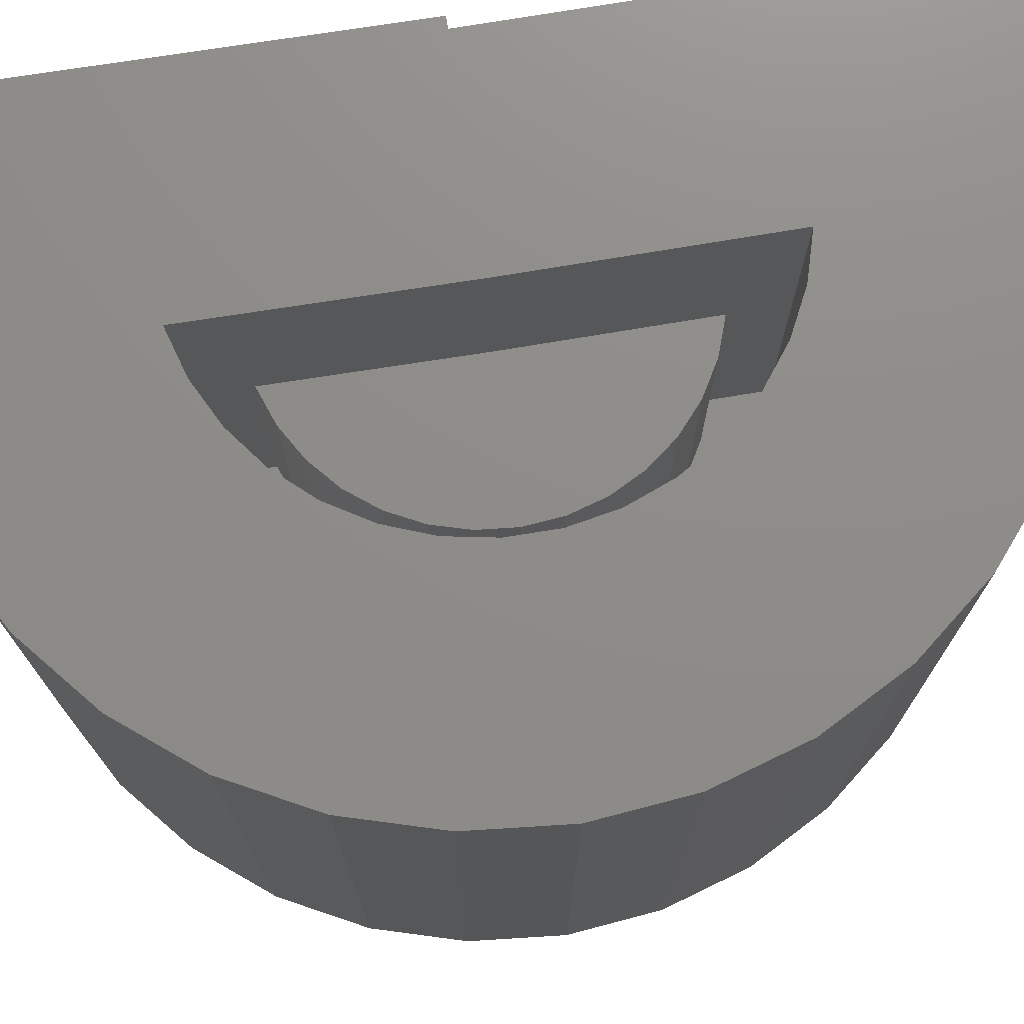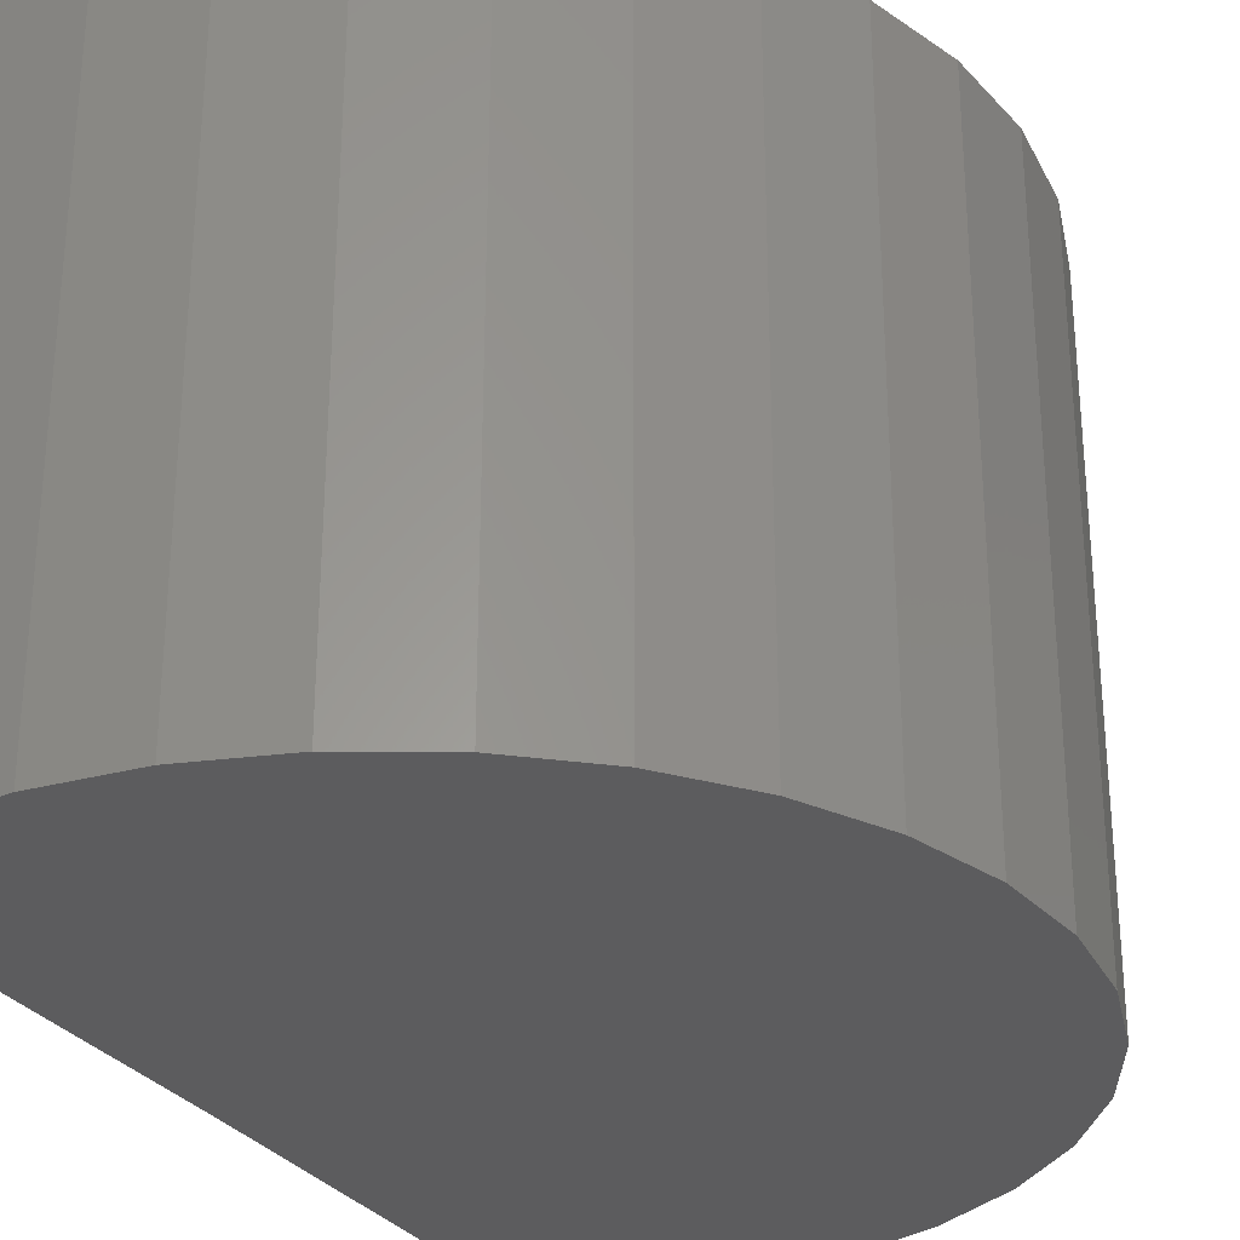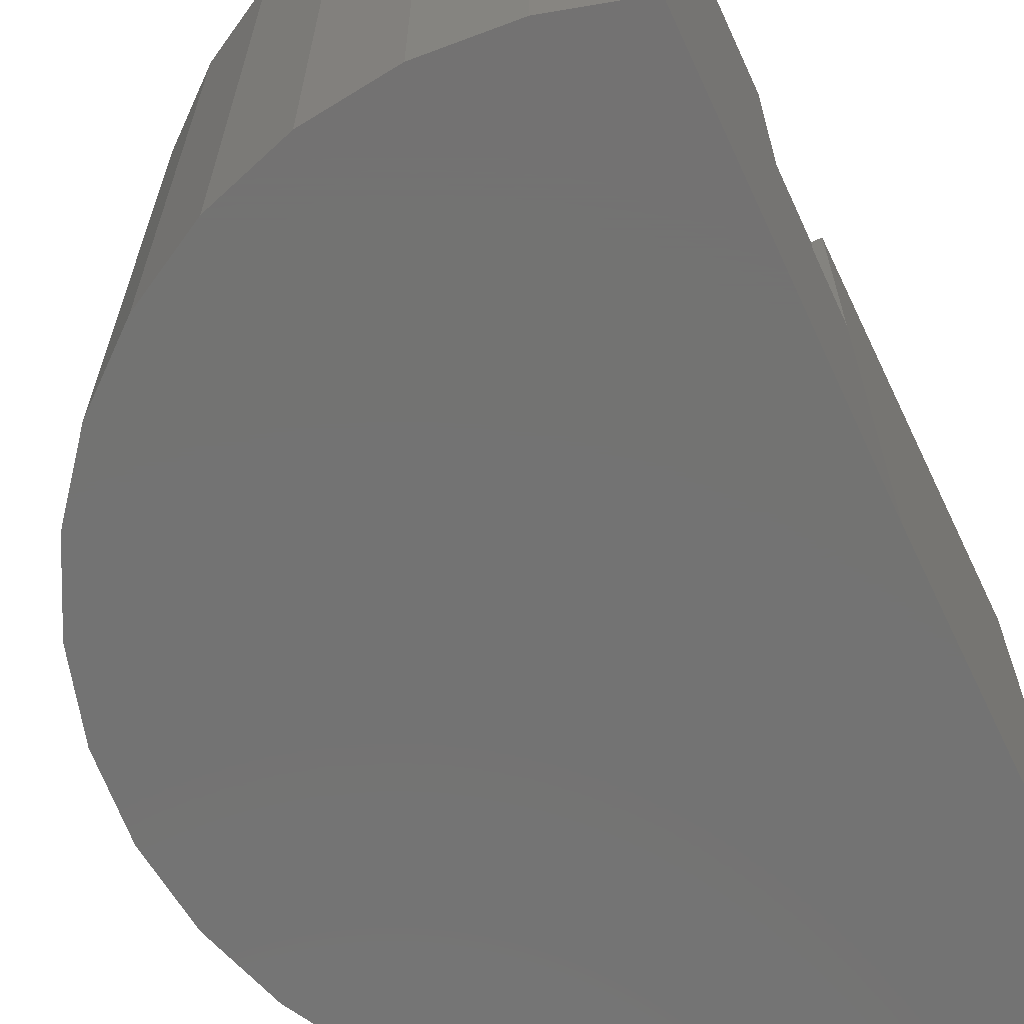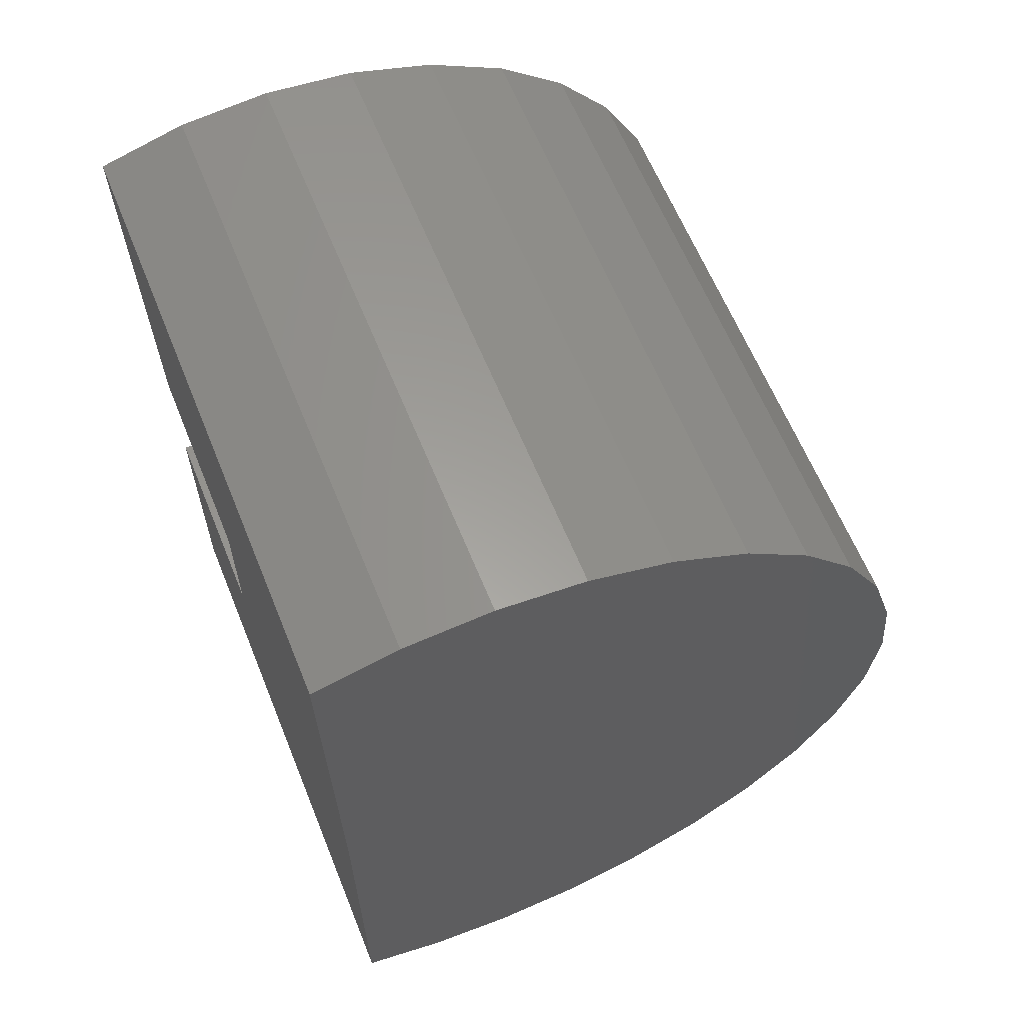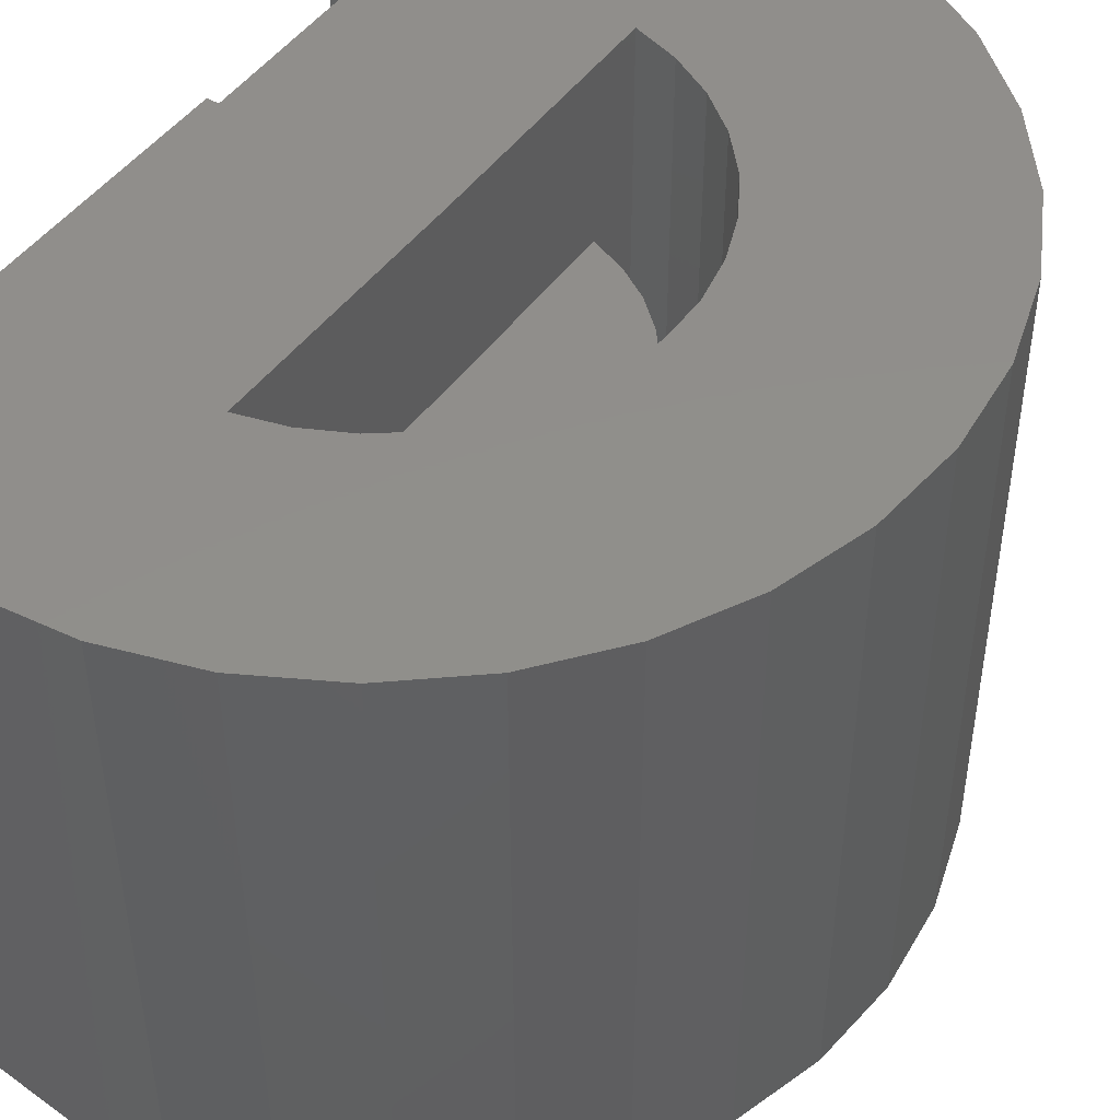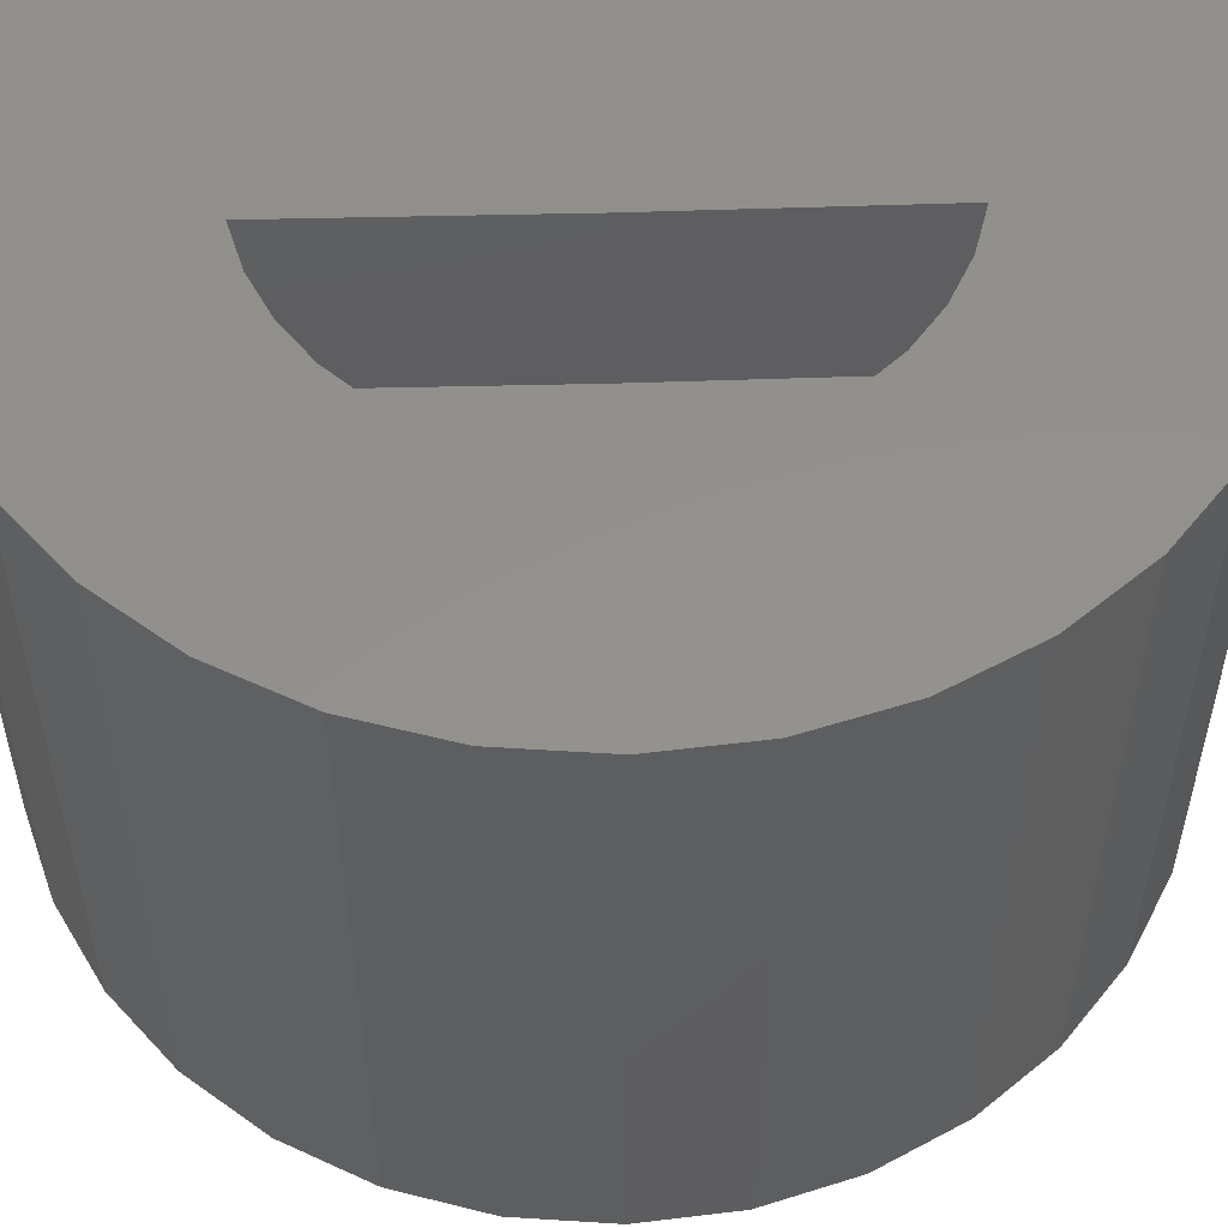
<metadata>
{"format":"stl","ext":"stl","renderer":"f3d","projection":"perspective","resolution":1024,"background":"white","views":[{"elev":74.6,"azim":80.5,"up":"+Y"},{"elev":-29.7,"azim":27.9,"up":"+Y"},{"elev":-65.0,"azim":-155.1,"up":"+Y"},{"elev":62.6,"azim":-22.1,"up":"+Z"},{"elev":47.8,"azim":34.1,"up":"+Y"},{"elev":54.7,"azim":87.9,"up":"+Y"}]}
</metadata>
<code>
# stl→obj: 116 verts, 228 faces
v -0.2344 0.03906 -0.0625
v -0.2188 0.03906 -0.0625
v -0.2344 0.3516 -0.0625
v -0.2188 0.3516 -0.0625
v -0.2188 0.03906 0.1499
v -0.2188 0.3516 0.1499
v -0.2344 0.03906 0.1499
v -0.2344 0.3516 0.15
v 0.1326 0.3516 -0.1774
v -0.1112 0.3516 -0.4984
v 0.07031 0.3516 -0.1961
v -0.1192 0.3516 0.7997
v 0.1285 0.3516 0.4818
v 0.06603 0.3516 0.4997
v 0.01621 0.3516 -0.5076
v 0.143 0.3516 -0.4921
v 0.2851 0.3516 -0.05935
v 0.3188 0.3516 -0.003745
v 0.6117 0.3516 -0.0943
v 0.2418 0.3516 -0.1079
v 0.4732 0.3516 -0.3075
v 0.3759 0.3516 -0.3902
v 0.2644 0.3516 -0.4525
v -0.2419 0.3516 0.7646
v 0.07031 0.3516 0.1518
v 0.2386 0.3516 0.4136
v 0.1867 0.3516 0.4528
v 0.135 0.3516 0.7966
v 0.2569 0.3516 0.7585
v 0.3692 0.3516 0.6975
v 0.4676 0.3516 0.6161
v 0.5484 0.3516 0.5172
v 0.6086 0.3516 0.4046
v 0.646 0.3516 0.2825
v 0.2825 0.3516 0.3656
v -0.2344 0.3516 -0.4647
v 0.1904 0.3516 -0.1477
v 0.5529 0.3516 -0.2076
v 0.008094 0.3516 0.8106
v 0.3168 0.3516 0.3105
v 0.6592 0.3516 0.1555
v 0.3406 0.3516 0.2499
v 0.3528 0.3516 0.1861
v 0.6476 0.3516 0.02827
v 0.3532 0.3516 0.1211
v 0.3417 0.3516 0.05707
v -0.2344 -0.5234 -0.4647
v -0.2344 -0.5234 0.1508
v -0.2344 -0.1998 0.15
v -0.2419 -0.5234 0.7646
v 0.3406 -0.2188 0.2499
v 0.3168 -0.2188 0.3105
v 0.2825 -0.2188 0.3656
v 0.2386 -0.2188 0.4136
v 0.1867 -0.2188 0.4528
v 0.1285 -0.2188 0.4818
v 0.06603 -0.2188 0.4997
v 0.3528 -0.2188 0.1861
v 0.3532 -0.2188 0.1211
v 0.3417 -0.2188 0.05707
v 0.3188 -0.2188 -0.003745
v 0.2851 -0.2188 -0.05935
v 0.2418 -0.2188 -0.1079
v 0.1904 -0.2188 -0.1477
v 0.1326 -0.2188 -0.1774
v 0.07031 -0.2188 -0.1961
v 0.07031 0.1049 0.1518
v 0.07031 0.1049 -0.119
v 0.07031 -0.2188 -0.119
v 0.06698 0.1049 0.4226
v 0.06698 -0.2188 0.4226
v 0.143 -0.5234 -0.4921
v -0.1112 -0.5234 -0.4984
v 0.01621 -0.5234 -0.5076
v 0.6476 -0.5234 0.02827
v 0.6592 -0.5234 0.1555
v 0.646 -0.5234 0.2825
v 0.6086 -0.5234 0.4046
v 0.5484 -0.5234 0.5172
v 0.4676 -0.5234 0.6161
v 0.3692 -0.5234 0.6975
v 0.2569 -0.5234 0.7585
v 0.2644 -0.5234 -0.4525
v 0.3759 -0.5234 -0.3902
v 0.4732 -0.5234 -0.3075
v 0.5529 -0.5234 -0.2076
v 0.6117 -0.5234 -0.0943
v -0.1192 -0.5234 0.7997
v 0.135 -0.5234 0.7966
v 0.008094 -0.5234 0.8106
v 0.1167 0.1049 0.4052
v 0.1623 0.1049 0.3788
v 0.2021 0.1049 0.3442
v 0.2347 0.1049 0.3028
v 0.259 0.1049 0.2561
v 0.2741 0.1049 0.2056
v 0.2794 0.1049 0.1531
v 0.2747 0.1049 0.1006
v 0.2603 0.1049 0.04993
v 0.2366 0.1049 0.002856
v 0.2045 0.1049 -0.03894
v 0.1651 0.1049 -0.07395
v 0.1198 0.1049 -0.101
v 0.1167 -0.2188 0.4052
v 0.1623 -0.2188 0.3788
v 0.2021 -0.2188 0.3442
v 0.2347 -0.2188 0.3028
v 0.259 -0.2188 0.2561
v 0.2741 -0.2188 0.2056
v 0.2794 -0.2188 0.1531
v 0.2747 -0.2188 0.1006
v 0.2603 -0.2188 0.04993
v 0.2366 -0.2188 0.002856
v 0.2045 -0.2188 -0.03894
v 0.1651 -0.2188 -0.07395
v 0.1198 -0.2188 -0.101
f 1 2 3
f 3 2 4
f 2 5 4
f 4 5 6
f 5 7 6
f 6 7 8
f 1 7 2
f 2 7 5
f 9 10 11
f 12 13 14
f 15 10 16
f 17 18 19
f 19 20 17
f 21 22 23
f 8 24 12
f 8 12 14
f 8 14 25
f 8 25 6
f 26 27 28
f 26 28 29
f 26 29 30
f 26 30 31
f 26 31 32
f 26 32 33
f 26 33 34
f 26 34 35
f 4 11 3
f 3 11 10
f 3 10 36
f 20 16 37
f 37 16 10
f 37 10 9
f 38 21 19
f 19 21 20
f 21 23 20
f 20 23 16
f 39 28 12
f 12 28 27
f 12 27 13
f 4 6 11
f 11 6 25
f 35 34 40
f 40 34 41
f 40 41 42
f 42 41 43
f 43 41 44
f 43 44 45
f 45 44 46
f 46 44 19
f 46 19 18
f 47 48 49
f 47 49 7
f 47 7 1
f 47 1 3
f 47 3 36
f 49 48 50
f 24 8 50
f 50 8 7
f 50 7 49
f 43 51 42
f 42 51 52
f 42 52 40
f 40 52 53
f 40 53 35
f 35 53 54
f 35 54 26
f 26 54 55
f 26 55 27
f 27 55 56
f 27 56 13
f 13 56 57
f 13 57 14
f 51 43 58
f 58 43 45
f 58 45 59
f 59 45 46
f 59 46 60
f 60 46 18
f 60 18 61
f 61 18 17
f 61 17 62
f 62 17 20
f 62 20 63
f 63 20 37
f 63 37 64
f 64 37 9
f 64 9 65
f 65 9 11
f 65 11 66
f 25 67 11
f 11 67 68
f 11 68 66
f 66 68 69
f 25 14 67
f 67 14 70
f 14 57 70
f 70 57 71
f 72 73 74
f 48 47 75
f 48 75 76
f 48 76 77
f 48 77 78
f 48 78 79
f 48 79 80
f 48 80 81
f 48 81 82
f 48 82 50
f 47 73 72
f 47 72 83
f 47 83 84
f 47 84 85
f 47 85 86
f 47 86 87
f 47 87 75
f 50 82 88
f 88 82 89
f 88 89 90
f 24 50 12
f 12 50 88
f 12 88 39
f 39 88 90
f 39 90 28
f 28 90 89
f 28 89 29
f 29 89 82
f 29 82 30
f 30 82 81
f 30 81 31
f 31 81 80
f 31 80 32
f 32 80 79
f 32 79 33
f 33 79 78
f 33 78 34
f 34 78 77
f 34 77 41
f 41 77 76
f 41 76 44
f 44 76 75
f 44 75 19
f 19 75 87
f 19 87 38
f 38 87 86
f 38 86 21
f 21 86 85
f 21 85 22
f 22 85 84
f 22 84 23
f 23 84 83
f 23 83 16
f 16 83 72
f 16 72 15
f 15 72 74
f 15 74 10
f 10 74 73
f 10 73 36
f 36 73 47
f 67 70 91
f 67 91 92
f 67 92 93
f 67 93 94
f 67 94 95
f 67 95 96
f 67 96 97
f 67 97 98
f 67 98 99
f 67 99 100
f 67 100 101
f 67 101 102
f 67 102 103
f 67 103 68
f 70 71 91
f 91 71 104
f 91 104 92
f 92 104 105
f 92 105 93
f 93 105 106
f 93 106 94
f 94 106 107
f 94 107 95
f 95 107 108
f 95 108 96
f 96 108 109
f 96 109 97
f 97 109 110
f 97 110 98
f 98 110 111
f 98 111 99
f 99 111 112
f 99 112 100
f 100 112 113
f 100 113 101
f 101 113 114
f 101 114 102
f 102 114 115
f 102 115 103
f 103 115 116
f 103 116 68
f 68 116 69
f 69 116 63
f 69 63 64
f 69 64 65
f 69 65 66
f 71 57 56
f 71 56 55
f 71 55 54
f 71 54 104
f 107 106 52
f 52 106 105
f 52 105 53
f 53 105 104
f 53 104 54
f 111 110 59
f 59 110 109
f 59 109 58
f 58 109 108
f 58 108 51
f 51 108 107
f 51 107 52
f 115 114 62
f 62 114 113
f 62 113 61
f 61 113 112
f 61 112 60
f 60 112 111
f 60 111 59
f 115 62 116
f 116 62 63

</code>
